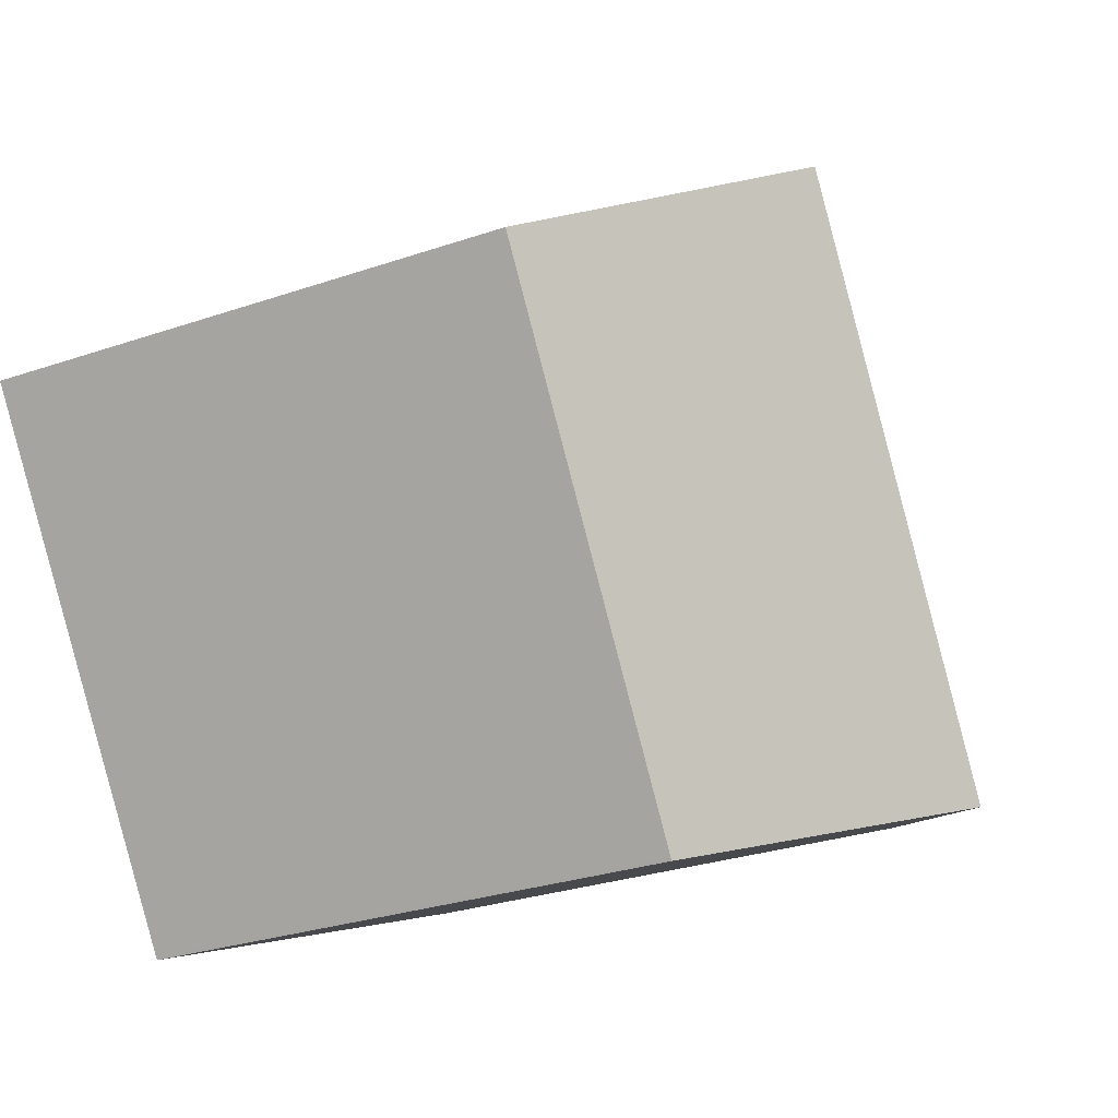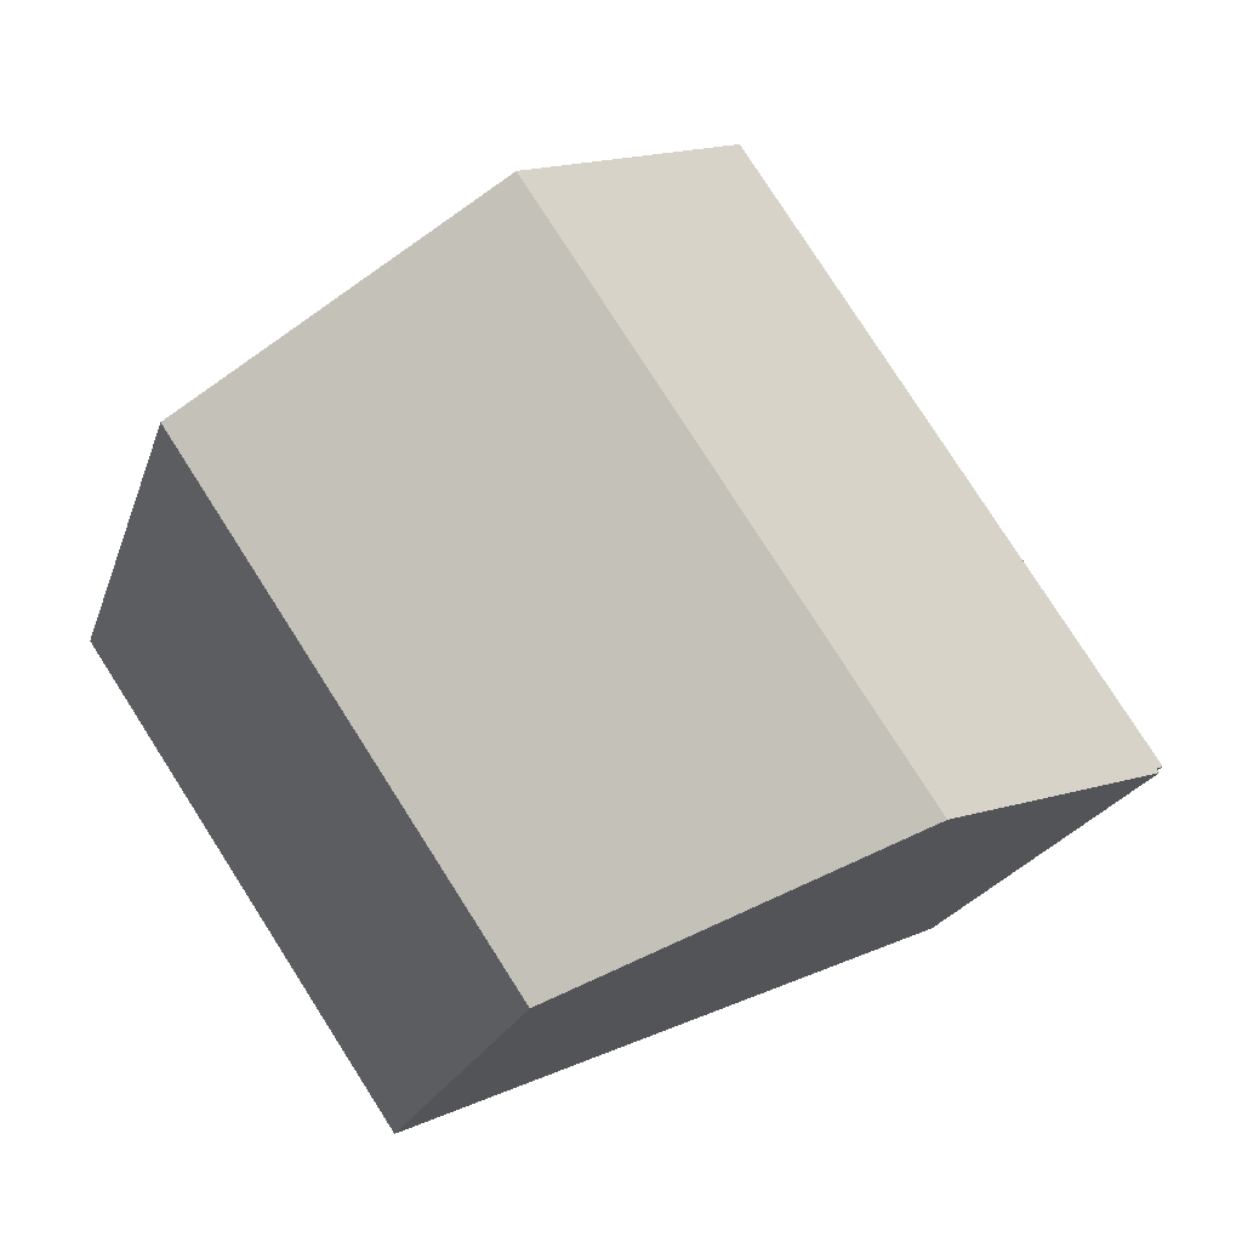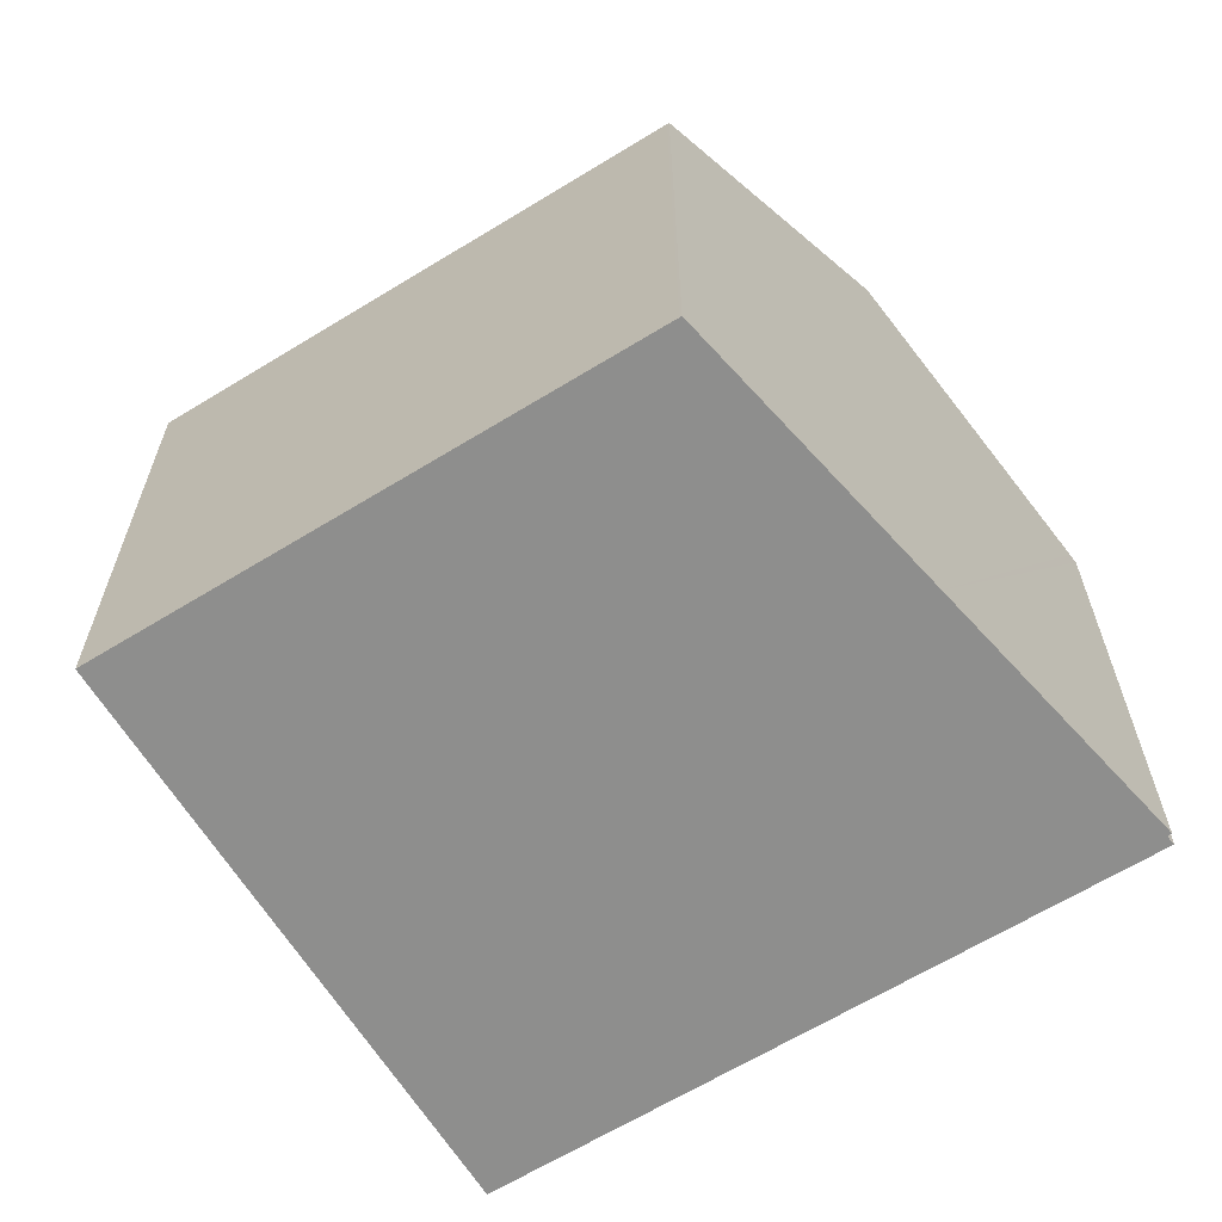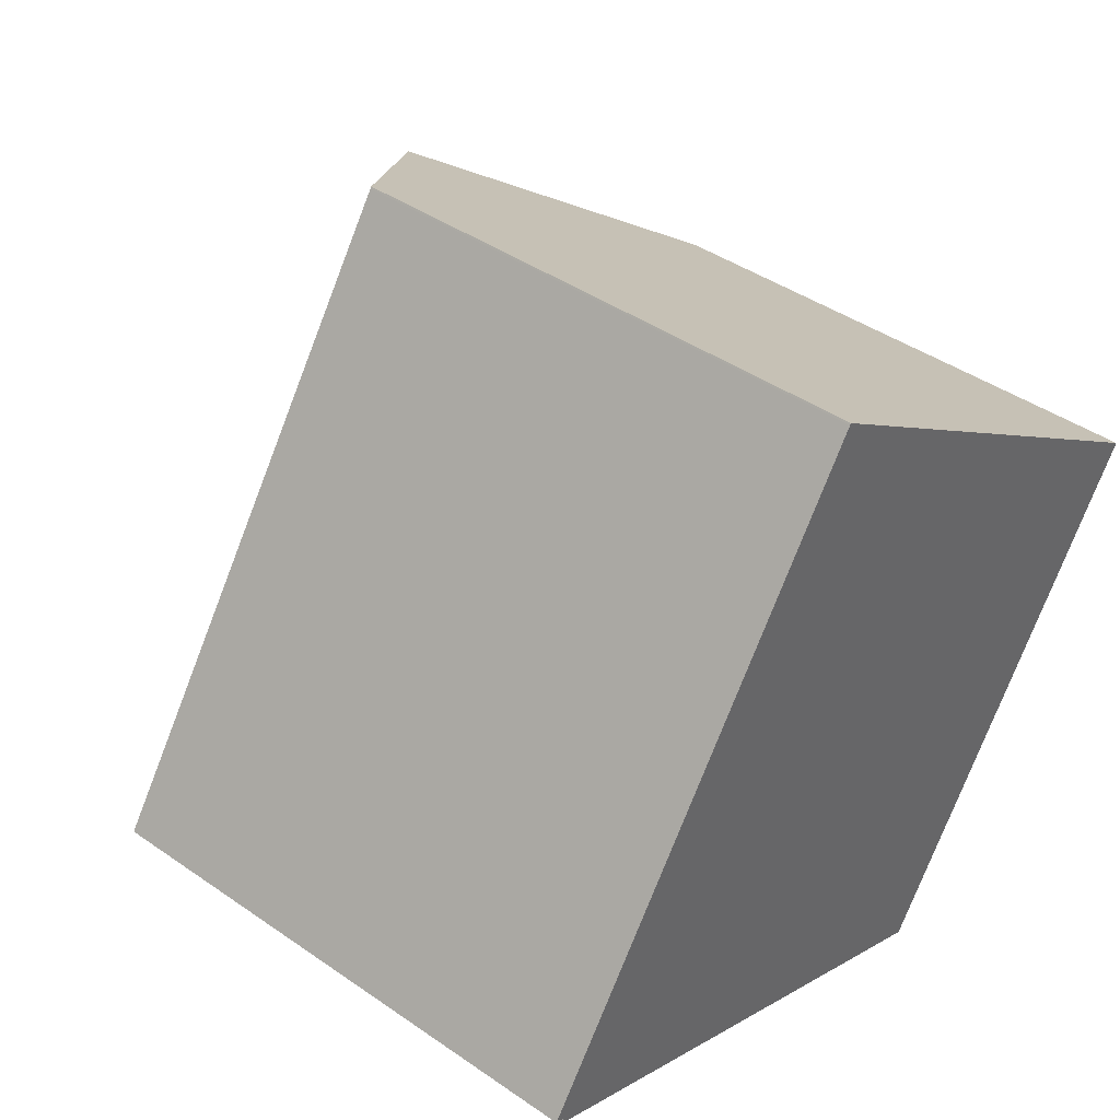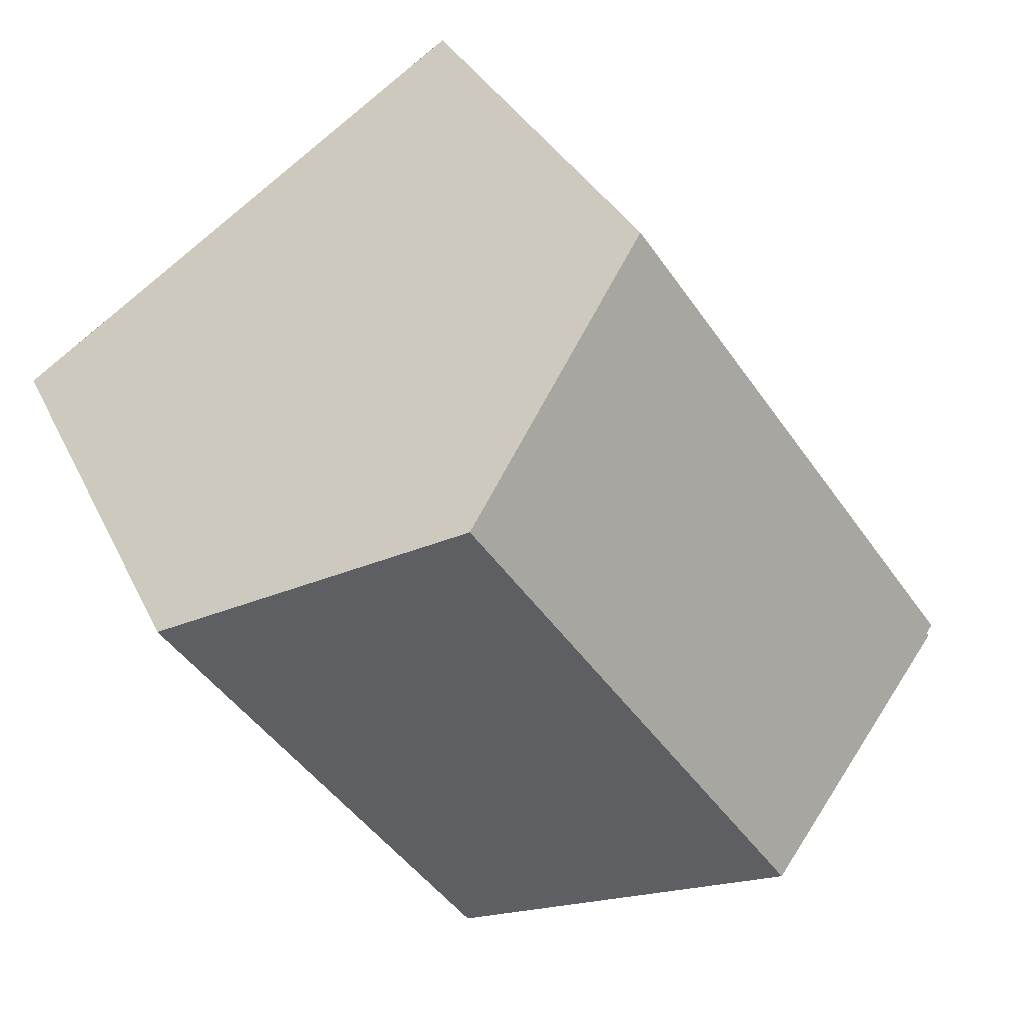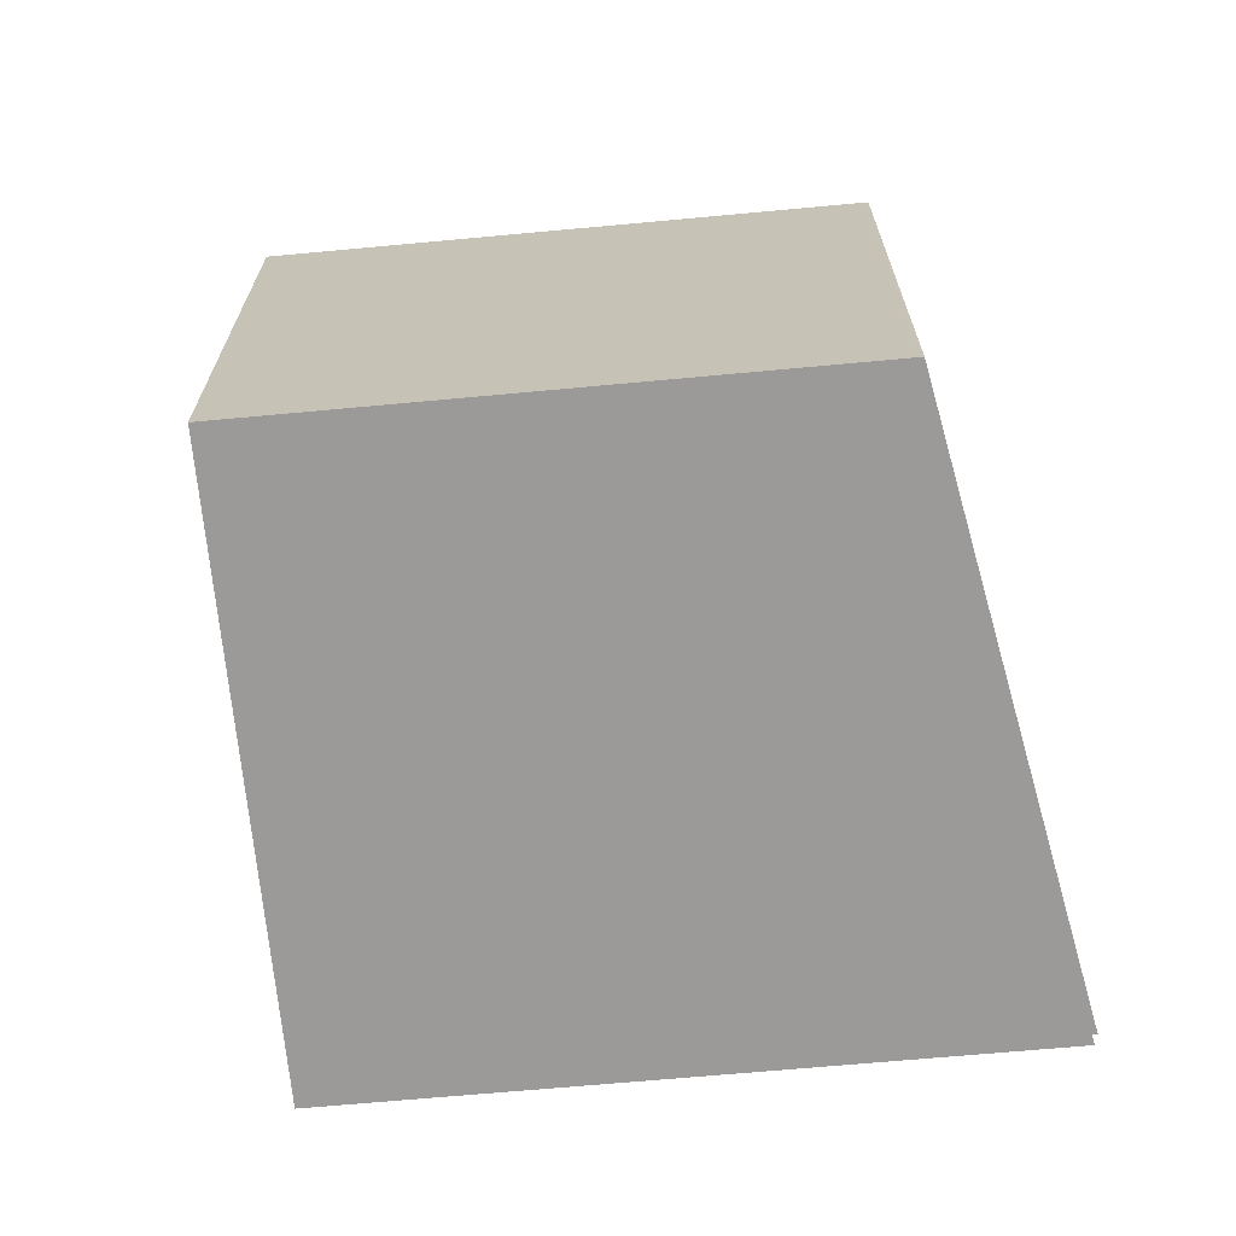
<metadata>
{"format":"obj","ext":"obj","renderer":"f3d","projection":"perspective","resolution":1024,"background":"white","views":[{"elev":-28.8,"azim":117.1,"up":"+Z"},{"elev":-20.6,"azim":164.5,"up":"+Z"},{"elev":-64.9,"azim":155.7,"up":"+Y"},{"elev":41.7,"azim":-50.0,"up":"+Z"},{"elev":32.1,"azim":158.0,"up":"+Z"},{"elev":-69.4,"azim":129.3,"up":"+Y"}]}
</metadata>
<code>
v  11.45 10.92 -5.02
v  12.76 14.82 7.885
v  17.86 10.93 4.479
v  5.678 14.82 -2.569
v  11.42 10.92 -5.058
v  7.233 10.93 10.67
v  0.185 11.05 -0.083
v  0 10.93 6.69e-16
v  7.63 10.93 11.25
v  11.09 13.55 8.998
v  8.025 11.21 11.04
v  7.654 10.93 11.29
v  0.293 11.16 -0.235
v  0.139 11.06 -0.168
v  0.139 1.029e-17 -0.168
v  0.185 5.082e-18 -0.083
v  0 0 0
v  7.233 -6.532e-16 10.67
v  7.63 -6.891e-16 11.25
v  7.654 -6.912e-16 11.29
v  11.42 3.097e-16 -5.058
v  5.678 1.573e-16 -2.569
v  0.293 1.439e-17 -0.235
v  17.86 -2.743e-16 4.479
v  11.09 -5.51e-16 8.998
v  8.025 -6.761e-16 11.04
v  12.76 -4.828e-16 7.885
v  11.45 3.074e-16 -5.02
g defaultobject
f 1 2 3
f 2 1 4
f 4 1 5
f 6 7 8
f 7 6 4
f 4 6 2
f 2 6 9
f 2 9 10
f 10 9 11
f 11 9 12
f 7 13 14
f 13 7 4
f 15 7 14
f 7 15 16
f 17 6 8
f 6 17 18
f 6 18 9
f 9 18 19
f 9 20 12
f 20 9 19
f 16 8 7
f 8 16 17
f 21 4 5
f 4 21 13
f 13 21 22
f 13 22 14
f 14 22 15
f 15 22 23
f 10 3 2
f 3 10 11
f 3 11 12
f 3 12 20
f 3 20 24
f 24 20 25
f 25 20 26
f 24 25 27
f 24 1 3
f 1 24 28
f 1 28 5
f 5 28 21
f 19 26 20
f 26 19 18
f 26 18 25
f 25 18 17
f 25 17 27
f 27 17 24
f 24 17 28
f 28 17 16
f 28 16 15
f 28 15 23
f 28 23 22
f 28 22 21

</code>
